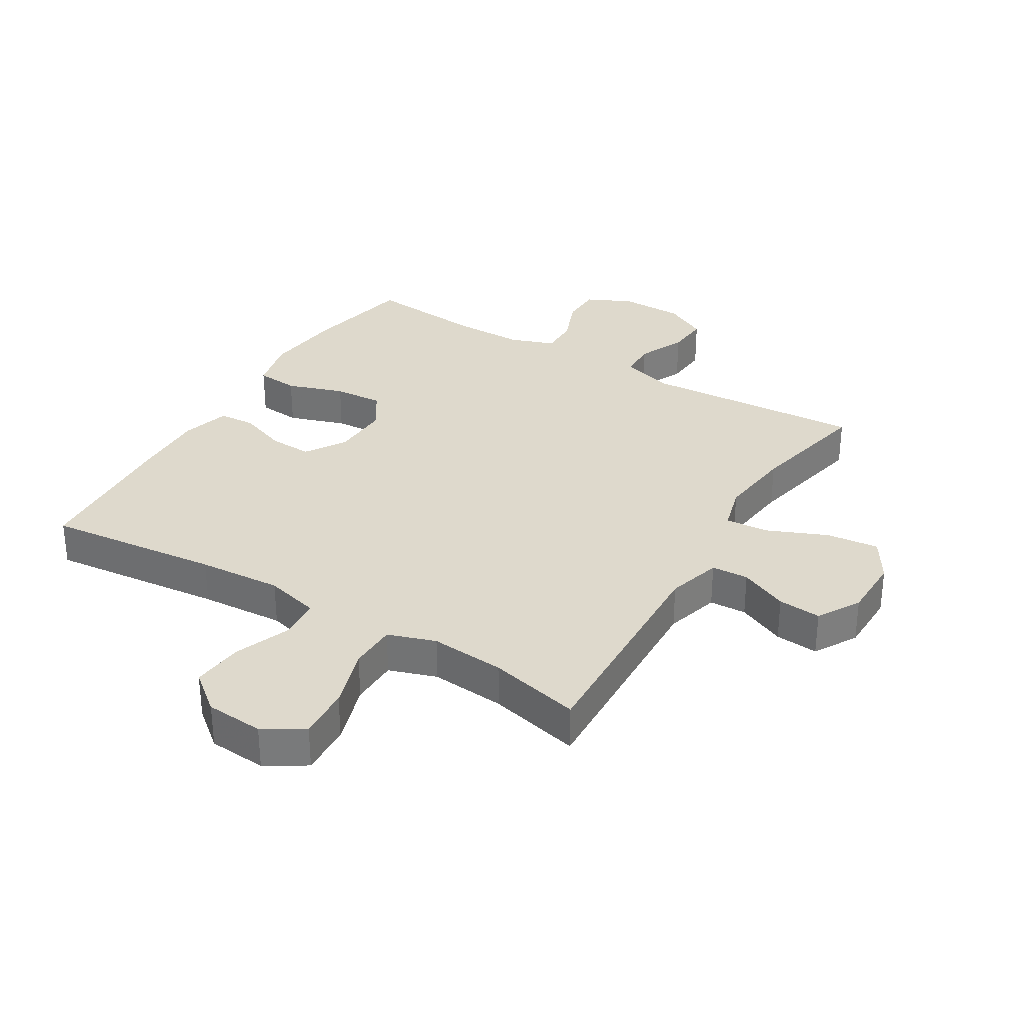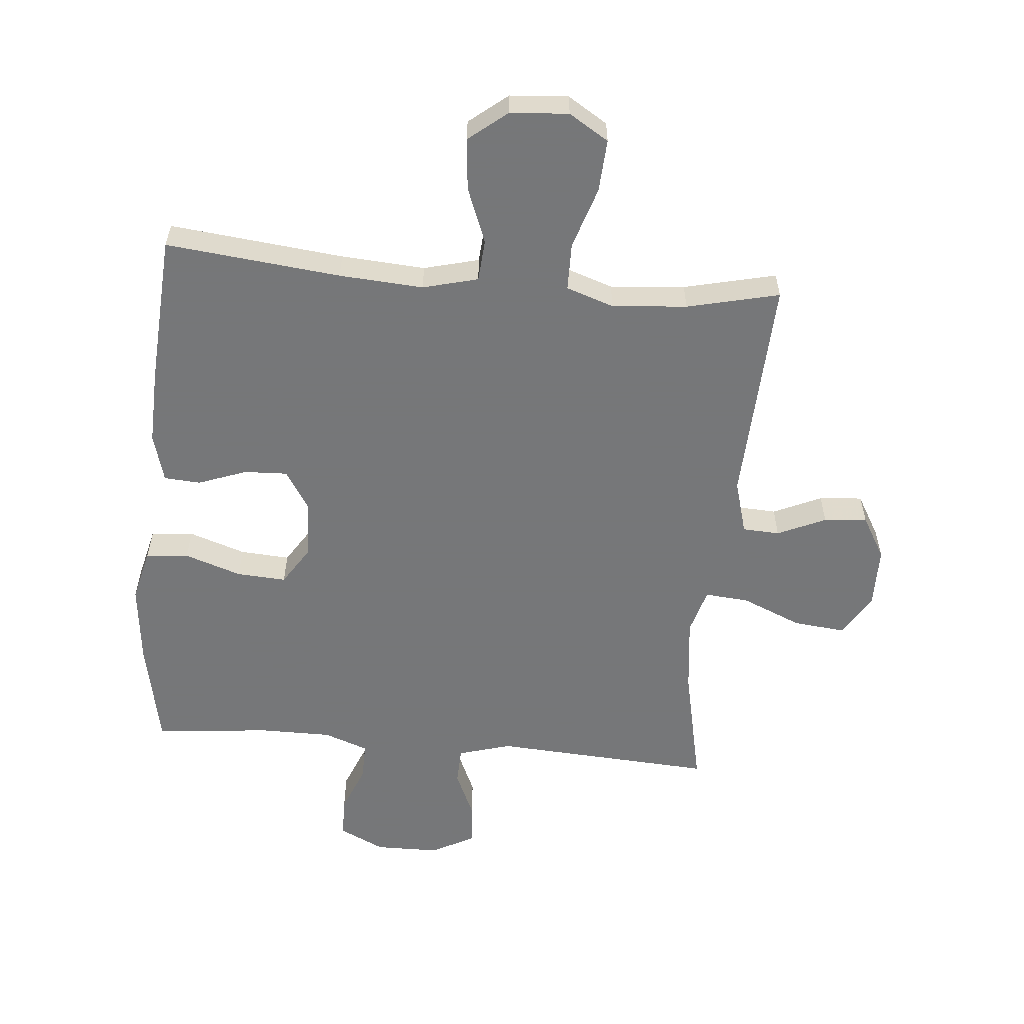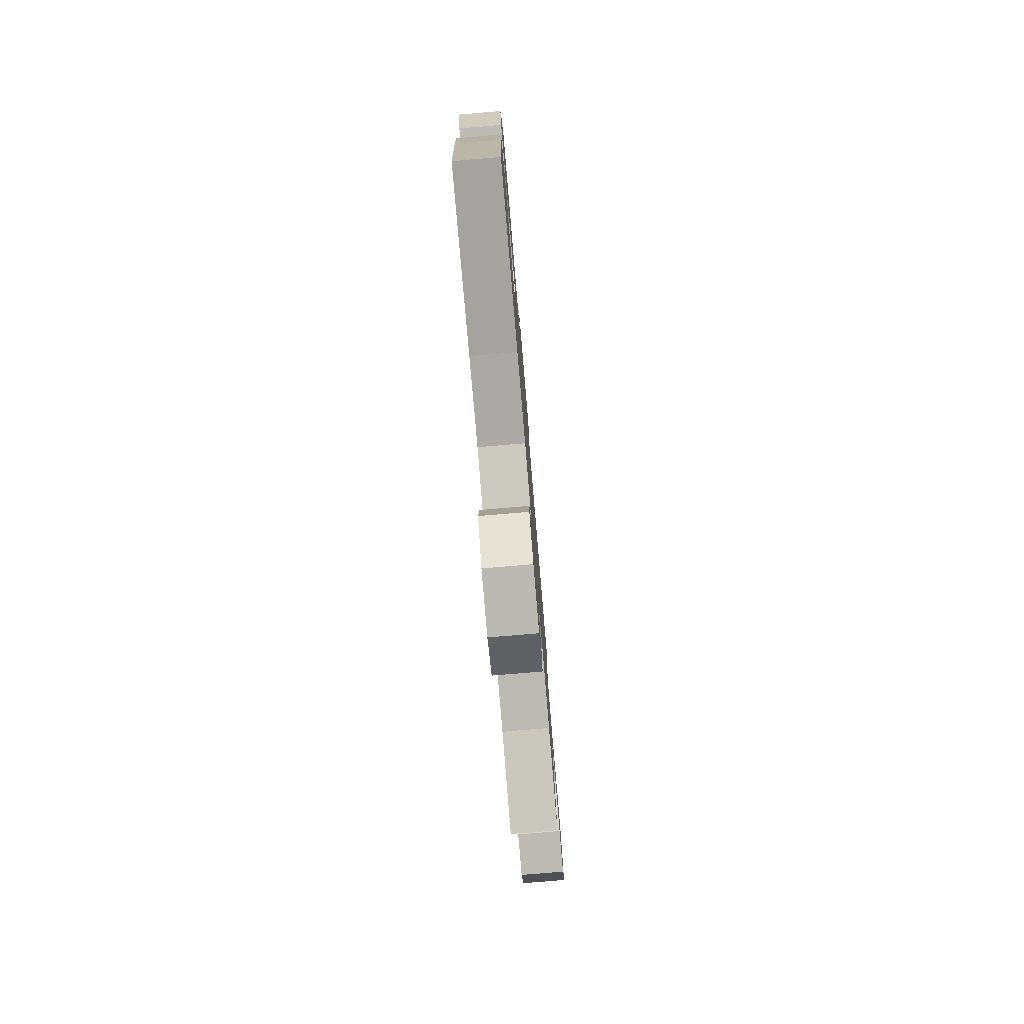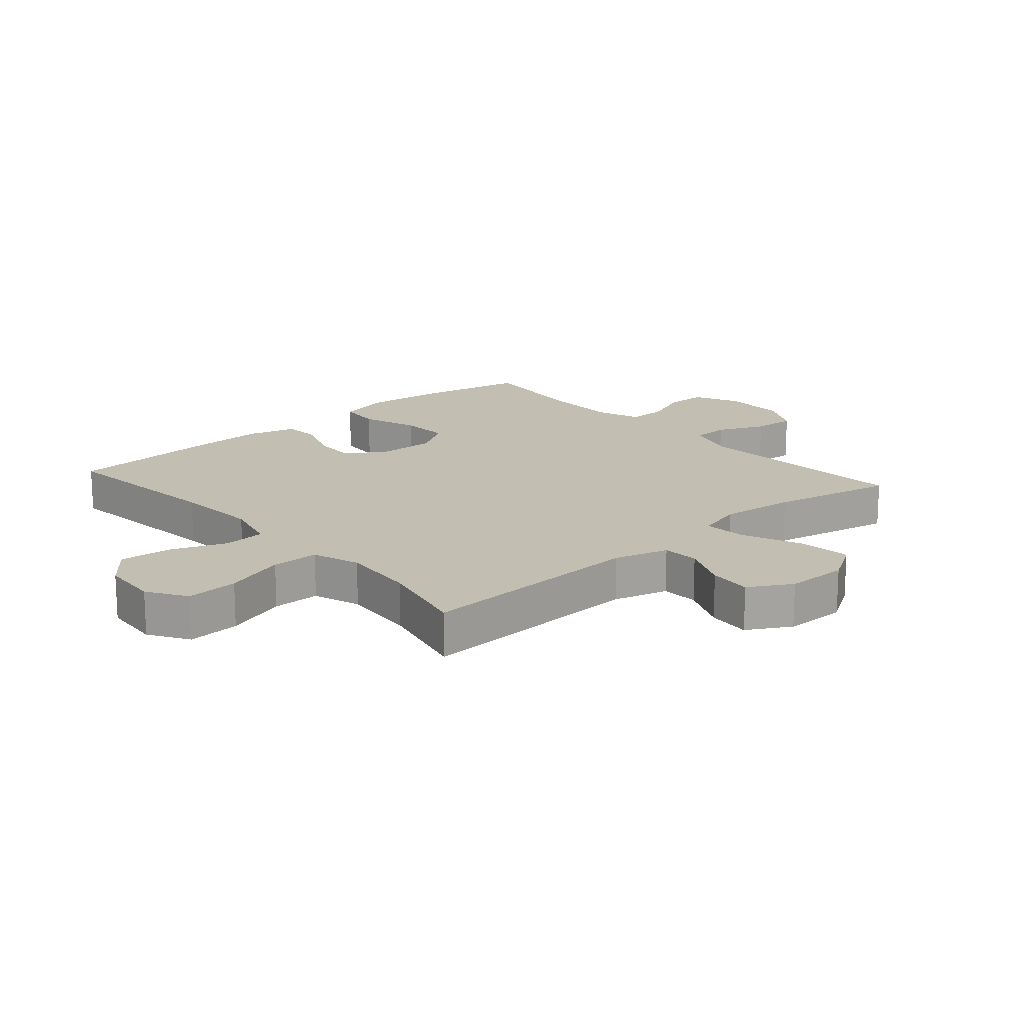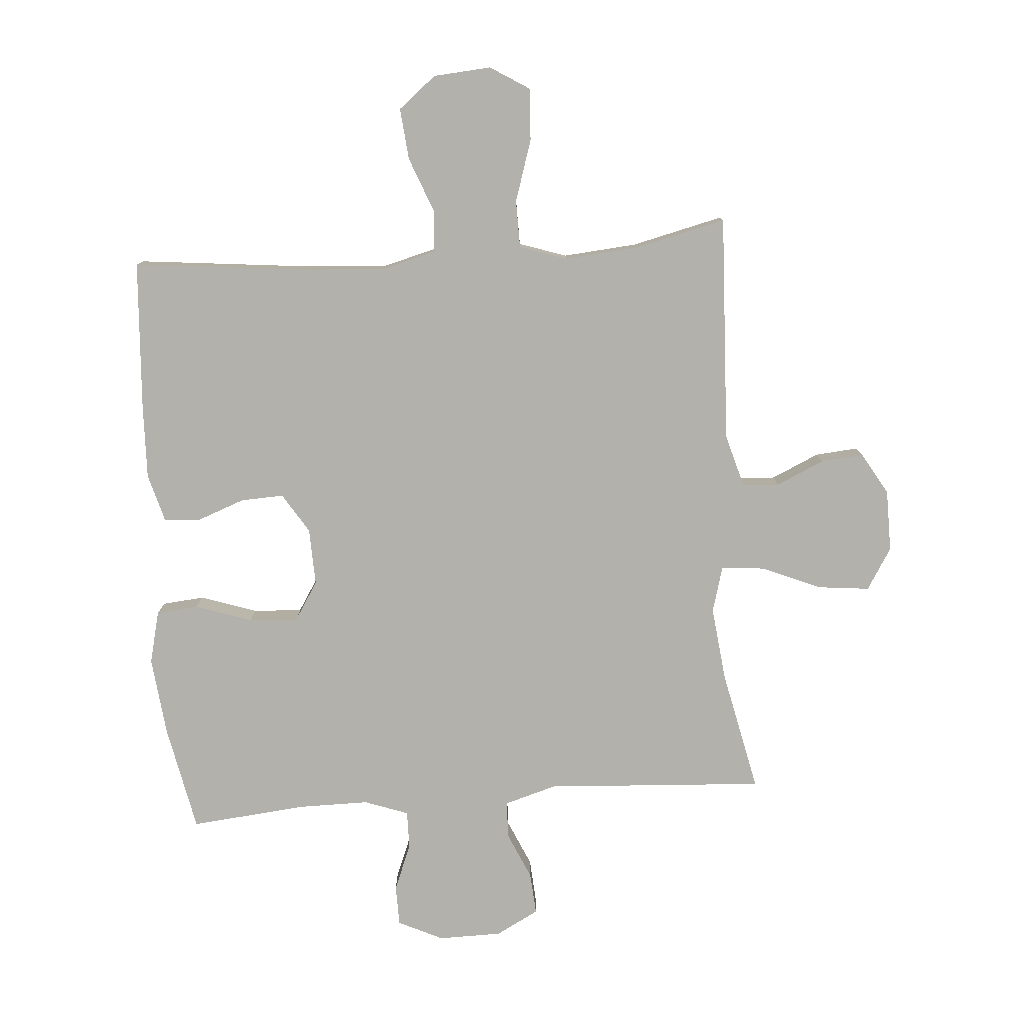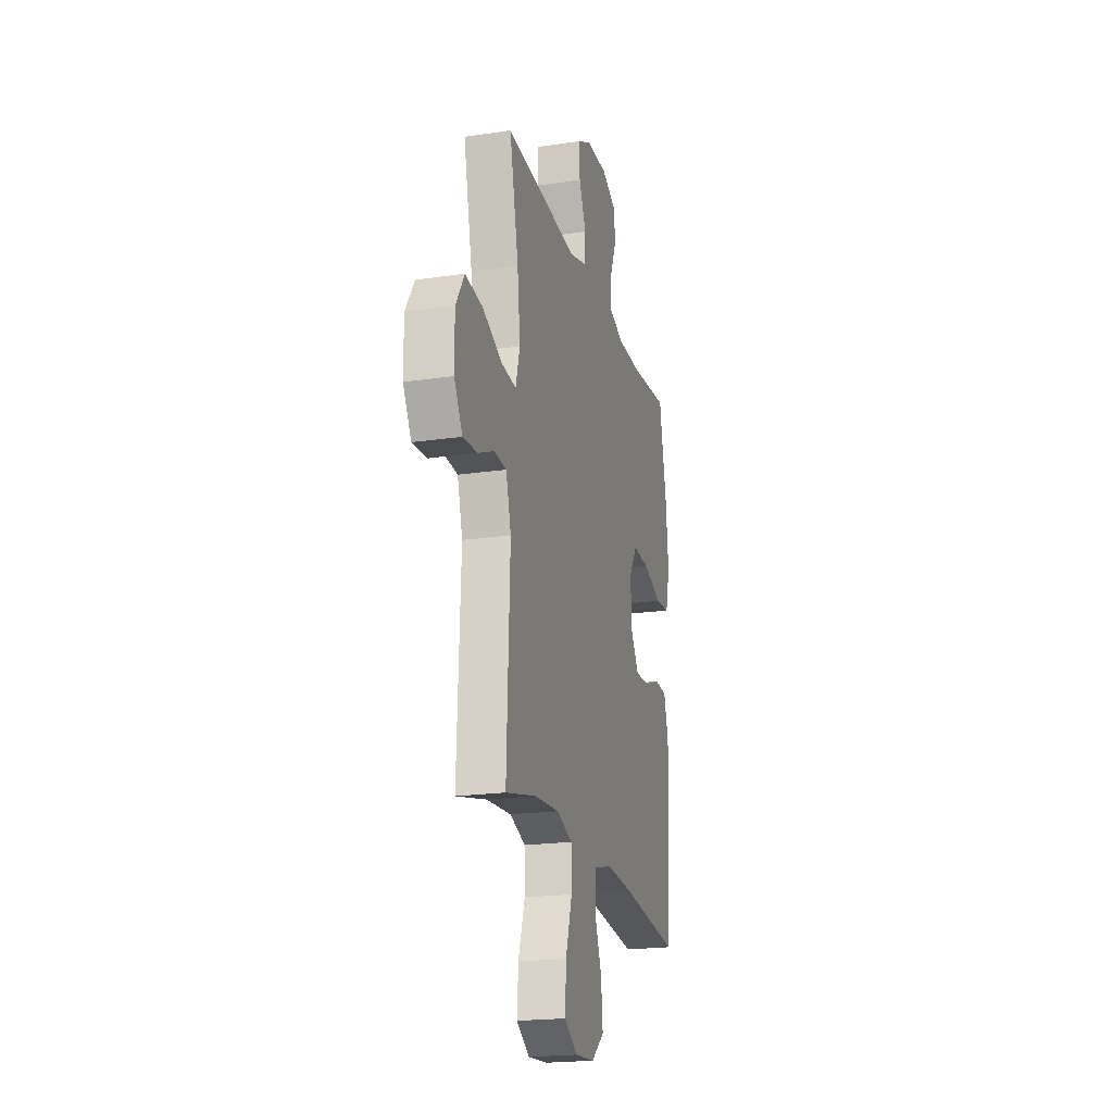
<metadata>
{"format":"obj","ext":"obj","renderer":"f3d","projection":"perspective","resolution":1024,"background":"white","views":[{"elev":32.1,"azim":-148.8,"up":"+Y"},{"elev":-57.1,"azim":174.8,"up":"+Y"},{"elev":-79.0,"azim":94.8,"up":"+Z"},{"elev":17.3,"azim":-131.3,"up":"+Y"},{"elev":-79.1,"azim":-175.7,"up":"+Y"},{"elev":-20.8,"azim":-75.2,"up":"+Z"}]}
</metadata>
<code>
v -0.5 0.07 0.5
v -0.142 0.07 0.478
v -0.056 0.07 0.503
v -0.054 0.07 0.564
v -0.088 0.07 0.641
v -0.093 0.07 0.71
v -0.023 0.07 0.747
v 0.081 0.07 0.748
v 0.154 0.07 0.713
v 0.155 0.07 0.647
v 0.124 0.07 0.57
v 0.123 0.07 0.508
v 0.195 0.07 0.482
v 0.31 0.07 0.482
v 0.5 0.07 0.5
v 0.535 0.07 0.325
v 0.549 0.07 0.195
v 0.528 0.07 0.109
v 0.459 0.07 0.103
v 0.367 0.07 0.134
v 0.287 0.07 0.139
v 0.247 0.07 0.076
v 0.25 0.07 -0.018
v 0.291 0.07 -0.083
v 0.361 0.07 -0.08
v 0.439 0.07 -0.051
v 0.498 0.07 -0.055
v 0.52 0.07 -0.134
v 0.516 0.07 -0.255
v 0.5 0.07 -0.5
v 0.218 0.07 -0.47
v 0.082 0.07 -0.461
v -0.007 0.07 -0.484
v -0.012 0.07 -0.552
v 0.023 0.07 -0.642
v 0.031 0.07 -0.726
v -0.031 0.07 -0.776
v -0.125 0.07 -0.783
v -0.189 0.07 -0.743
v -0.184 0.07 -0.658
v -0.152 0.07 -0.558
v -0.153 0.07 -0.481
v -0.23 0.07 -0.455
v -0.351 0.07 -0.465
v -0.5 0.07 -0.5
v -0.484 0.07 -0.129
v -0.509 0.07 -0.041
v -0.569 0.07 -0.038
v -0.647 0.07 -0.073
v -0.717 0.07 -0.079
v -0.757 0.07 -0.01
v -0.758 0.07 0.091
v -0.716 0.07 0.159
v -0.632 0.07 0.15
v -0.535 0.07 0.109
v -0.464 0.07 0.103
v -0.443 0.07 0.178
v -0.457 0.07 0.3
v -0.5 0 0.5
v -0.142 0 0.478
v -0.056 0 0.503
v -0.054 0 0.564
v -0.088 0 0.641
v -0.093 0 0.71
v -0.023 0 0.747
v 0.081 0 0.748
v 0.154 0 0.713
v 0.155 0 0.647
v 0.124 0 0.57
v 0.123 0 0.508
v 0.195 0 0.482
v 0.31 0 0.482
v 0.5 0 0.5
v 0.535 0 0.325
v 0.549 0 0.195
v 0.528 0 0.109
v 0.459 0 0.103
v 0.367 0 0.134
v 0.287 0 0.139
v 0.247 0 0.076
v 0.25 0 -0.018
v 0.291 0 -0.083
v 0.361 0 -0.08
v 0.439 0 -0.051
v 0.498 0 -0.055
v 0.52 0 -0.134
v 0.516 0 -0.255
v 0.5 0 -0.5
v 0.218 0 -0.47
v 0.082 0 -0.461
v -0.007 0 -0.484
v -0.012 0 -0.552
v 0.023 0 -0.642
v 0.031 0 -0.726
v -0.031 0 -0.776
v -0.125 0 -0.783
v -0.189 0 -0.743
v -0.184 0 -0.658
v -0.152 0 -0.558
v -0.153 0 -0.481
v -0.23 0 -0.455
v -0.351 0 -0.465
v -0.5 0 -0.5
v -0.484 0 -0.129
v -0.509 0 -0.041
v -0.569 0 -0.038
v -0.647 0 -0.073
v -0.717 0 -0.079
v -0.757 0 -0.01
v -0.758 0 0.091
v -0.716 0 0.159
v -0.632 0 0.15
v -0.535 0 0.109
v -0.464 0 0.103
v -0.443 0 0.178
v -0.457 0 0.3
f 53 54 55
f 52 53 55
f 51 52 55
f 50 51 55
f 49 50 55
f 48 49 55
f 47 48 55 56
f 46 47 56
f 46 56 57
f 45 46 57
f 44 45 57
f 39 40 41
f 38 39 41
f 37 38 41
f 36 37 41
f 35 36 41
f 34 35 41
f 33 34 41 42
f 32 33 42 43
f 29 30 31
f 28 29 31
f 27 28 31
f 26 27 31
f 25 26 31
f 24 25 31 32
f 23 24 32 43
f 18 19 20
f 17 18 20
f 16 17 20
f 15 16 20
f 14 15 20
f 13 14 20 21
f 12 13 21 22
f 9 10 11
f 8 9 11
f 7 8 11
f 6 7 11
f 5 6 11
f 4 5 11
f 3 4 11 12
f 44 57 58
f 43 44 58
f 23 43 58
f 22 23 58
f 12 22 58
f 3 12 58
f 2 3 58
f 1 2 58
f 113 112 111
f 113 111 110
f 113 110 109
f 113 109 108
f 113 108 107
f 113 107 106
f 114 113 106 105
f 114 105 104
f 115 114 104
f 115 104 103
f 115 103 102
f 99 98 97
f 99 97 96
f 99 96 95
f 99 95 94
f 99 94 93
f 99 93 92
f 100 99 92 91
f 101 100 91 90
f 89 88 87
f 89 87 86
f 89 86 85
f 89 85 84
f 89 84 83
f 90 89 83 82
f 101 90 82 81
f 78 77 76
f 78 76 75
f 78 75 74
f 78 74 73
f 78 73 72
f 79 78 72 71
f 80 79 71 70
f 69 68 67
f 69 67 66
f 69 66 65
f 69 65 64
f 69 64 63
f 69 63 62
f 70 69 62 61
f 116 115 102
f 116 102 101
f 116 101 81
f 116 81 80
f 116 80 70
f 116 70 61
f 116 61 60
f 116 60 59
f 1 59 60 2
f 2 60 61 3
f 3 61 62 4
f 4 62 63 5
f 5 63 64 6
f 6 64 65 7
f 7 65 66 8
f 8 66 67 9
f 9 67 68 10
f 10 68 69 11
f 11 69 70 12
f 12 70 71 13
f 13 71 72 14
f 14 72 73 15
f 15 73 74 16
f 16 74 75 17
f 17 75 76 18
f 18 76 77 19
f 19 77 78 20
f 20 78 79 21
f 21 79 80 22
f 22 80 81 23
f 23 81 82 24
f 24 82 83 25
f 25 83 84 26
f 26 84 85 27
f 27 85 86 28
f 28 86 87 29
f 29 87 88 30
f 30 88 89 31
f 31 89 90 32
f 32 90 91 33
f 33 91 92 34
f 34 92 93 35
f 35 93 94 36
f 36 94 95 37
f 37 95 96 38
f 38 96 97 39
f 39 97 98 40
f 40 98 99 41
f 41 99 100 42
f 42 100 101 43
f 43 101 102 44
f 44 102 103 45
f 45 103 104 46
f 46 104 105 47
f 47 105 106 48
f 48 106 107 49
f 49 107 108 50
f 50 108 109 51
f 51 109 110 52
f 52 110 111 53
f 53 111 112 54
f 54 112 113 55
f 55 113 114 56
f 56 114 115 57
f 57 115 116 58
f 58 116 59 1

</code>
